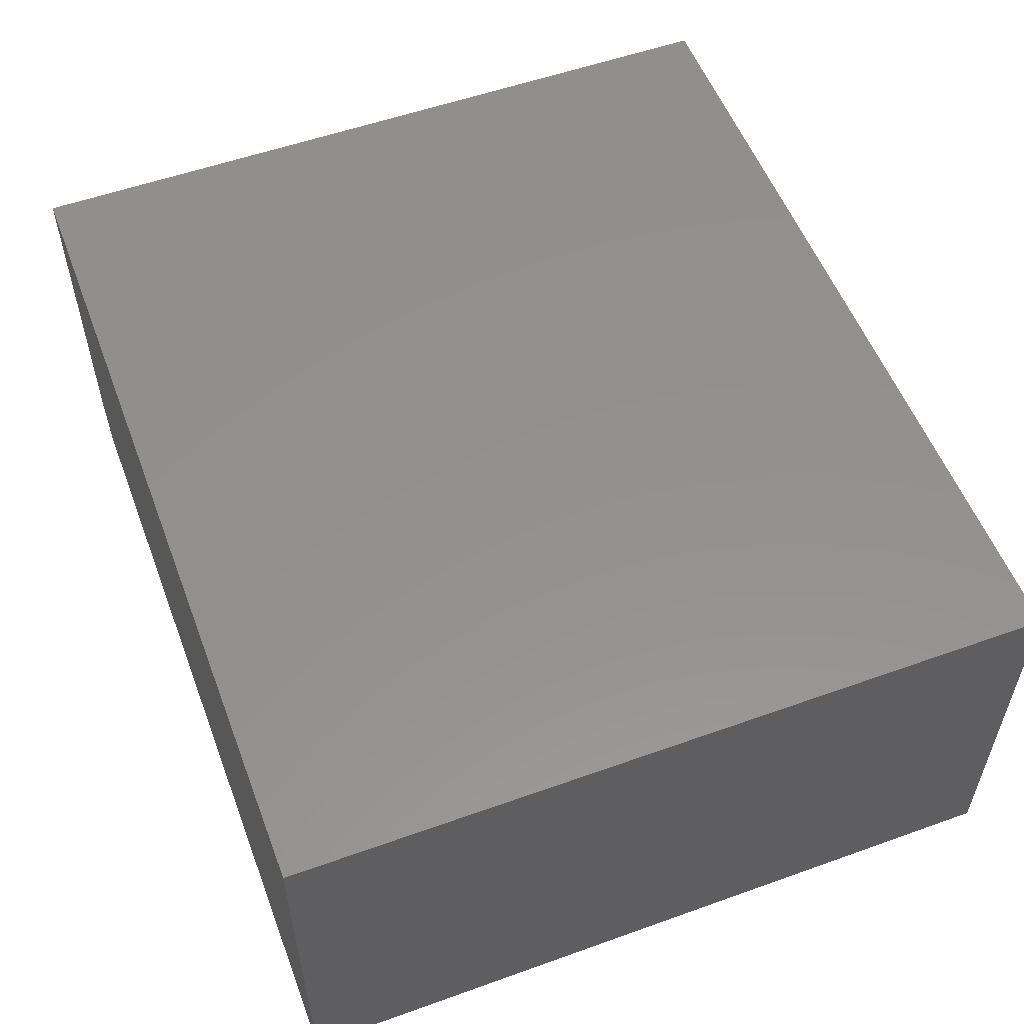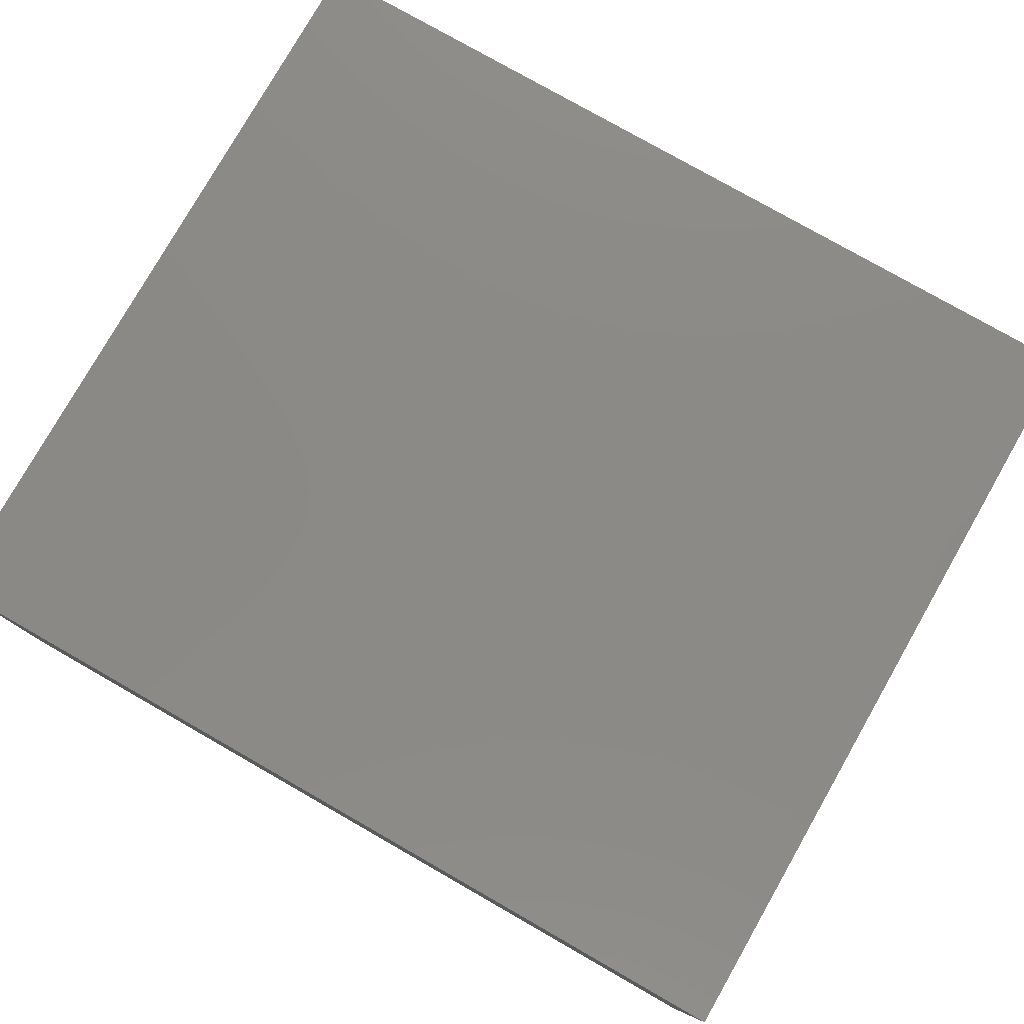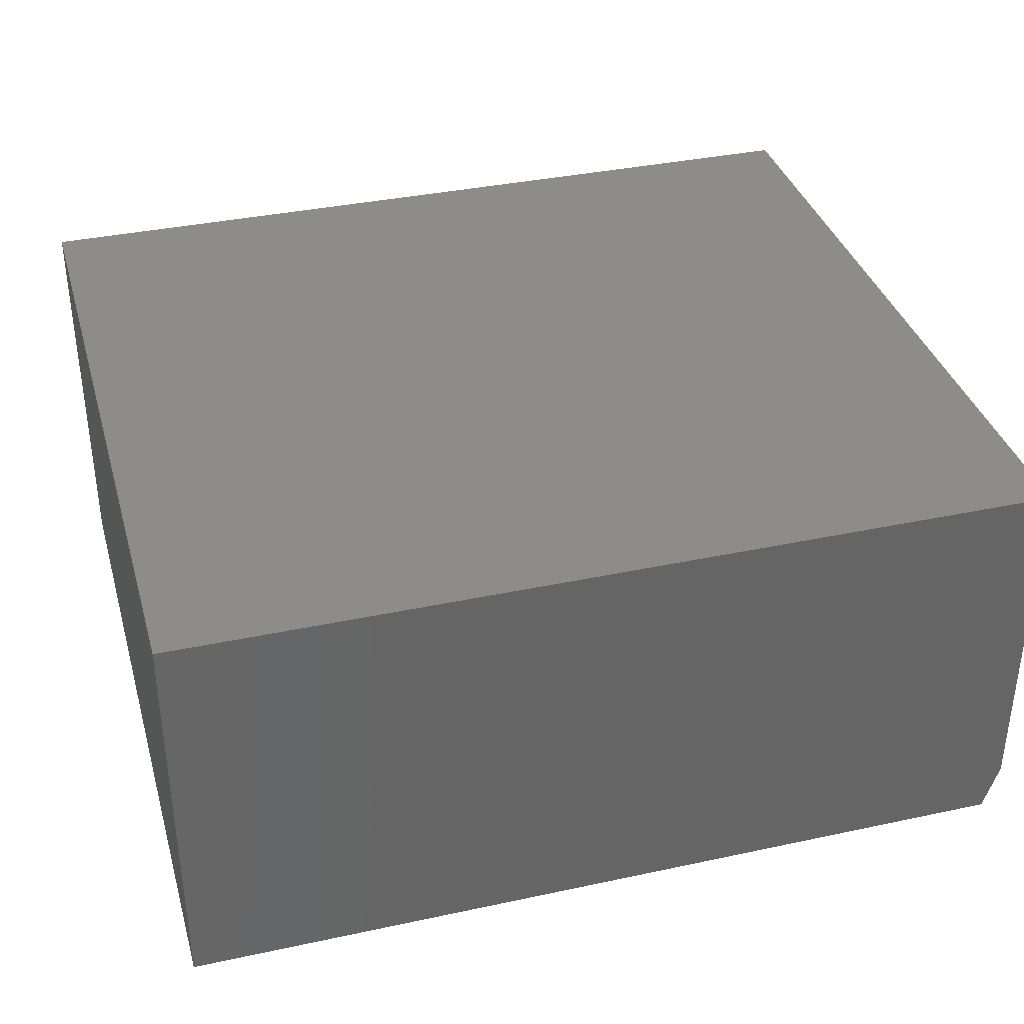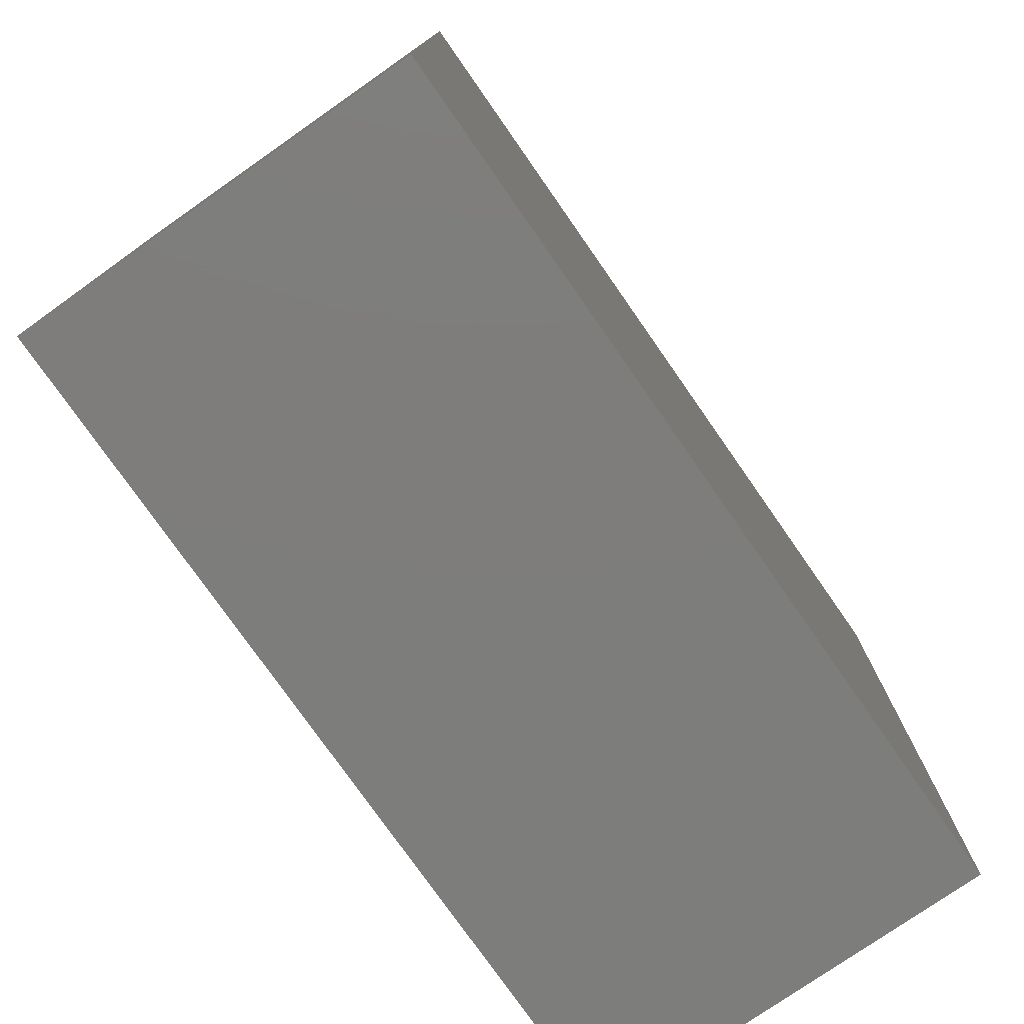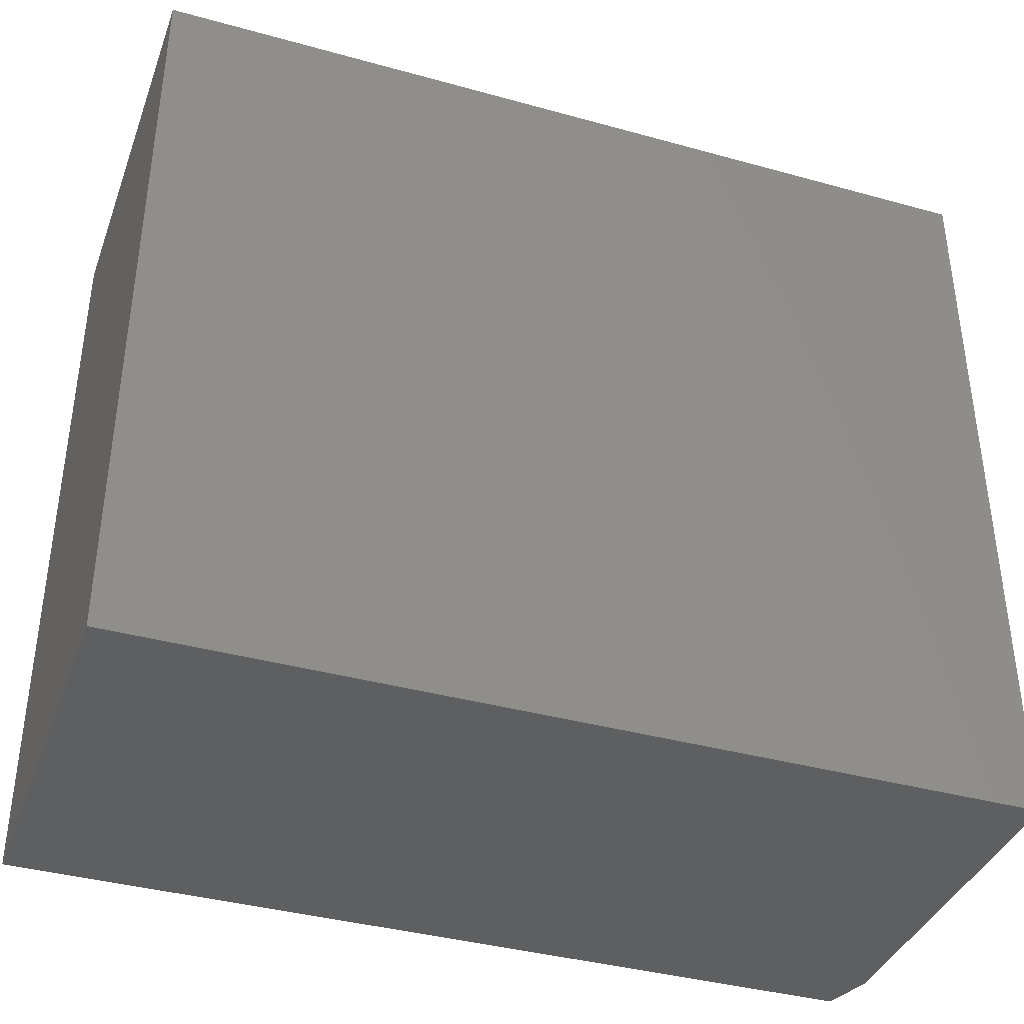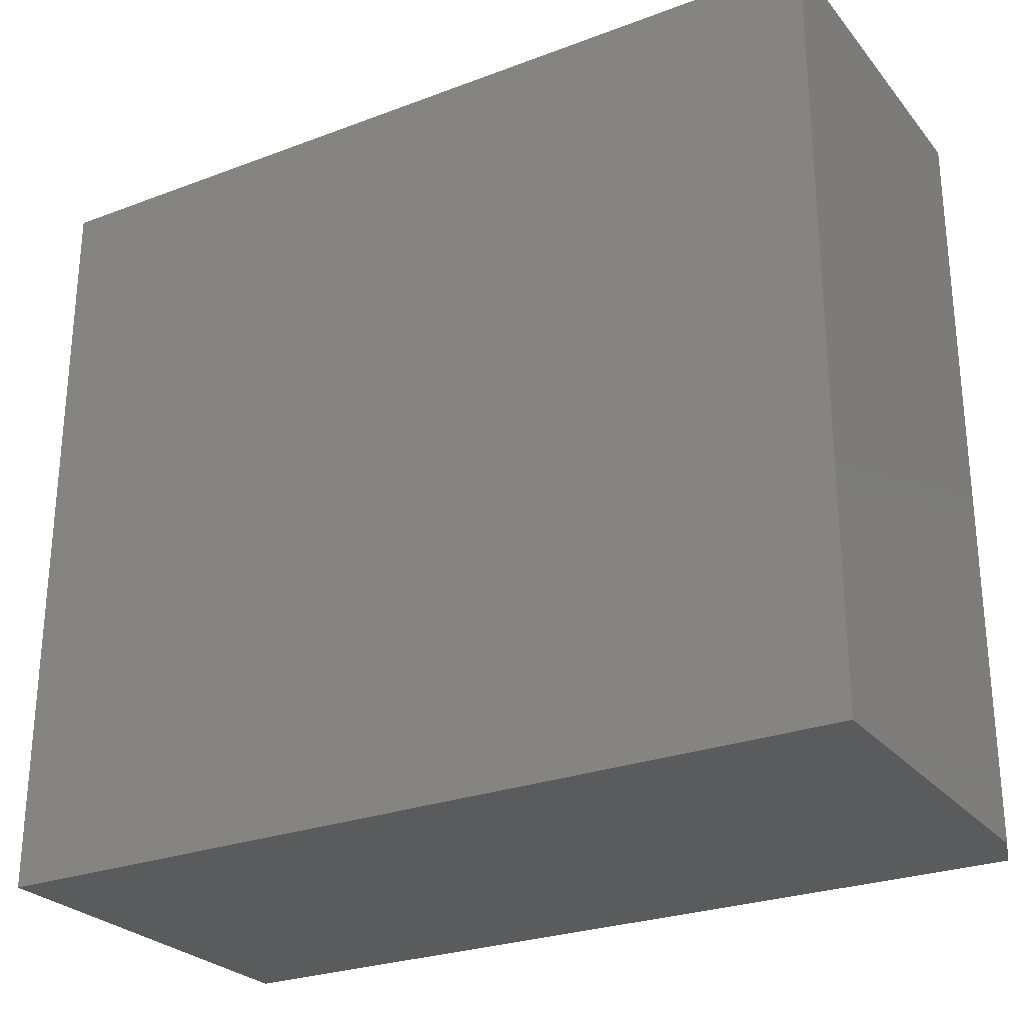
<metadata>
{"format":"stl","ext":"stl","renderer":"f3d","projection":"perspective","resolution":1024,"background":"white","views":[{"elev":55.0,"azim":-110.7,"up":"+Z"},{"elev":78.7,"azim":-150.3,"up":"+Z"},{"elev":36.4,"azim":-15.6,"up":"+Z"},{"elev":-76.9,"azim":-55.1,"up":"+Y"},{"elev":-38.4,"azim":-19.3,"up":"+Y"},{"elev":-26.6,"azim":30.5,"up":"+Y"}]}
</metadata>
<code>
# stl→obj: 10 verts, 16 faces
v 0.4256 -0.75 0.1982
v -0.4256 -0.75 0.1982
v 0.4256 -0.75 -0.1521
v -0.4256 -0.75 -0.199
v 0.41 -0.75 -0.199
v 0.41 1.117e-16 -0.199
v -0.4256 1.89e-17 -0.199
v 0.4256 1.16e-16 -0.1521
v -0.4256 4.095e-17 0.1982
v 0.4256 1.354e-16 0.1982
f 1 2 3
f 3 2 4
f 3 4 5
f 6 7 8
f 8 7 9
f 8 9 10
f 8 10 3
f 3 10 1
f 4 7 5
f 5 7 6
f 5 6 3
f 3 6 8
f 9 7 2
f 2 7 4
f 1 10 2
f 2 10 9

</code>
